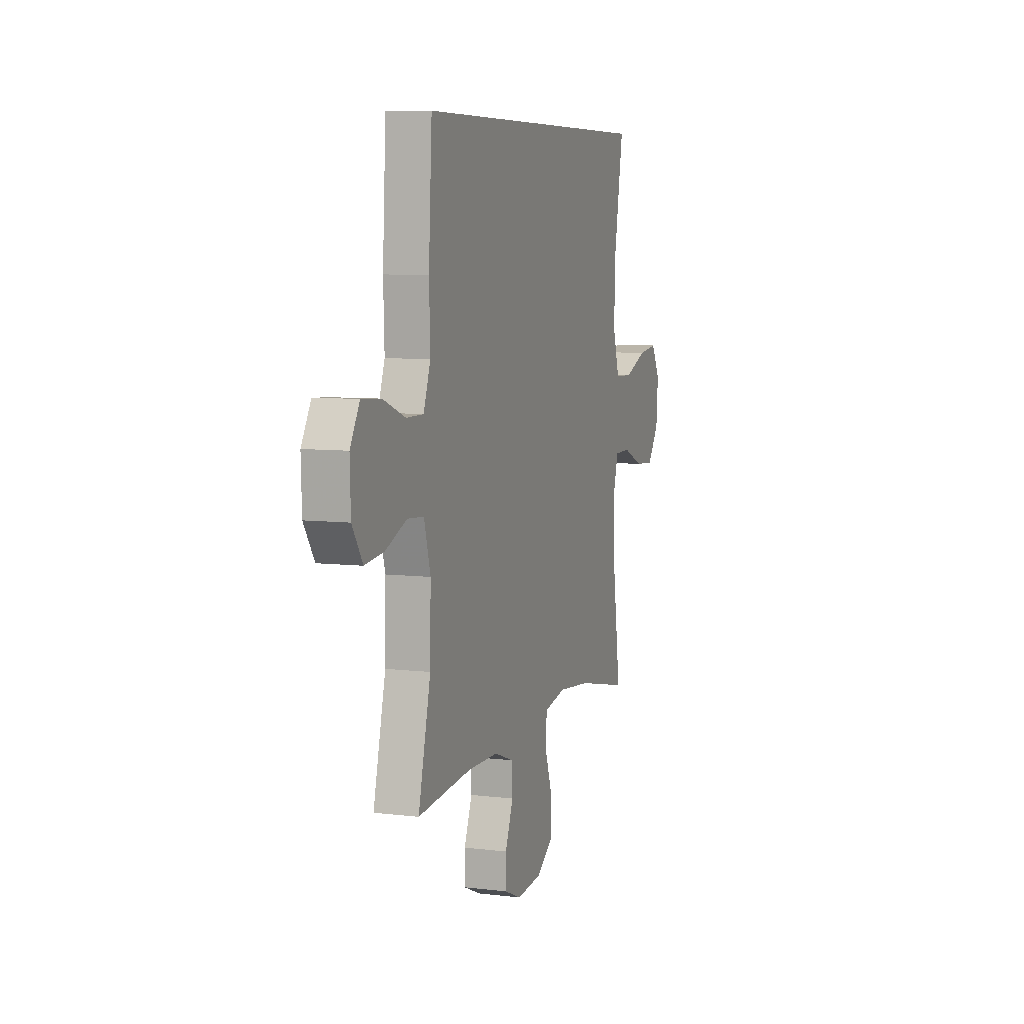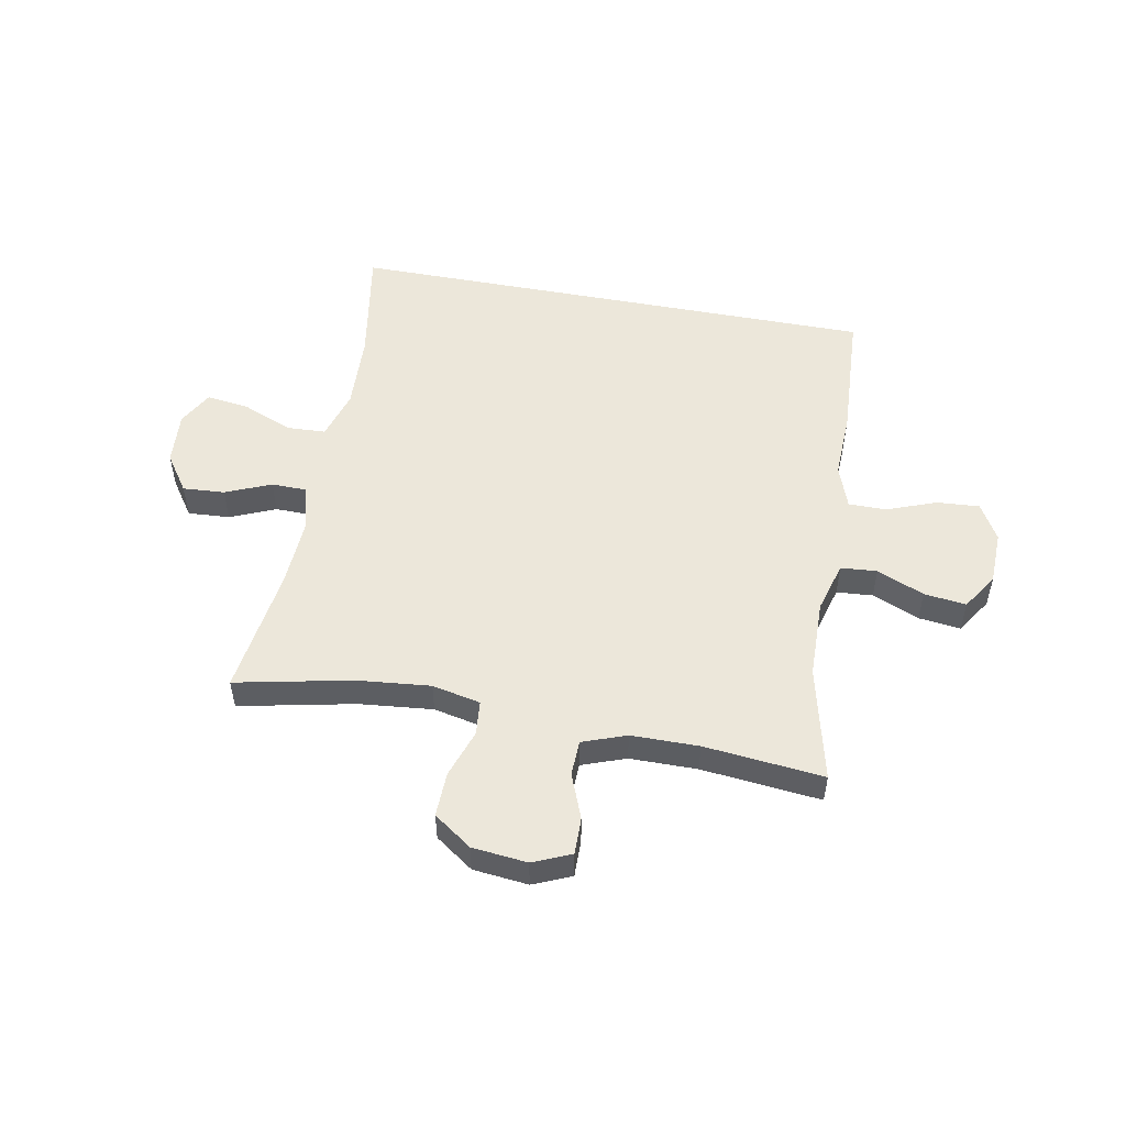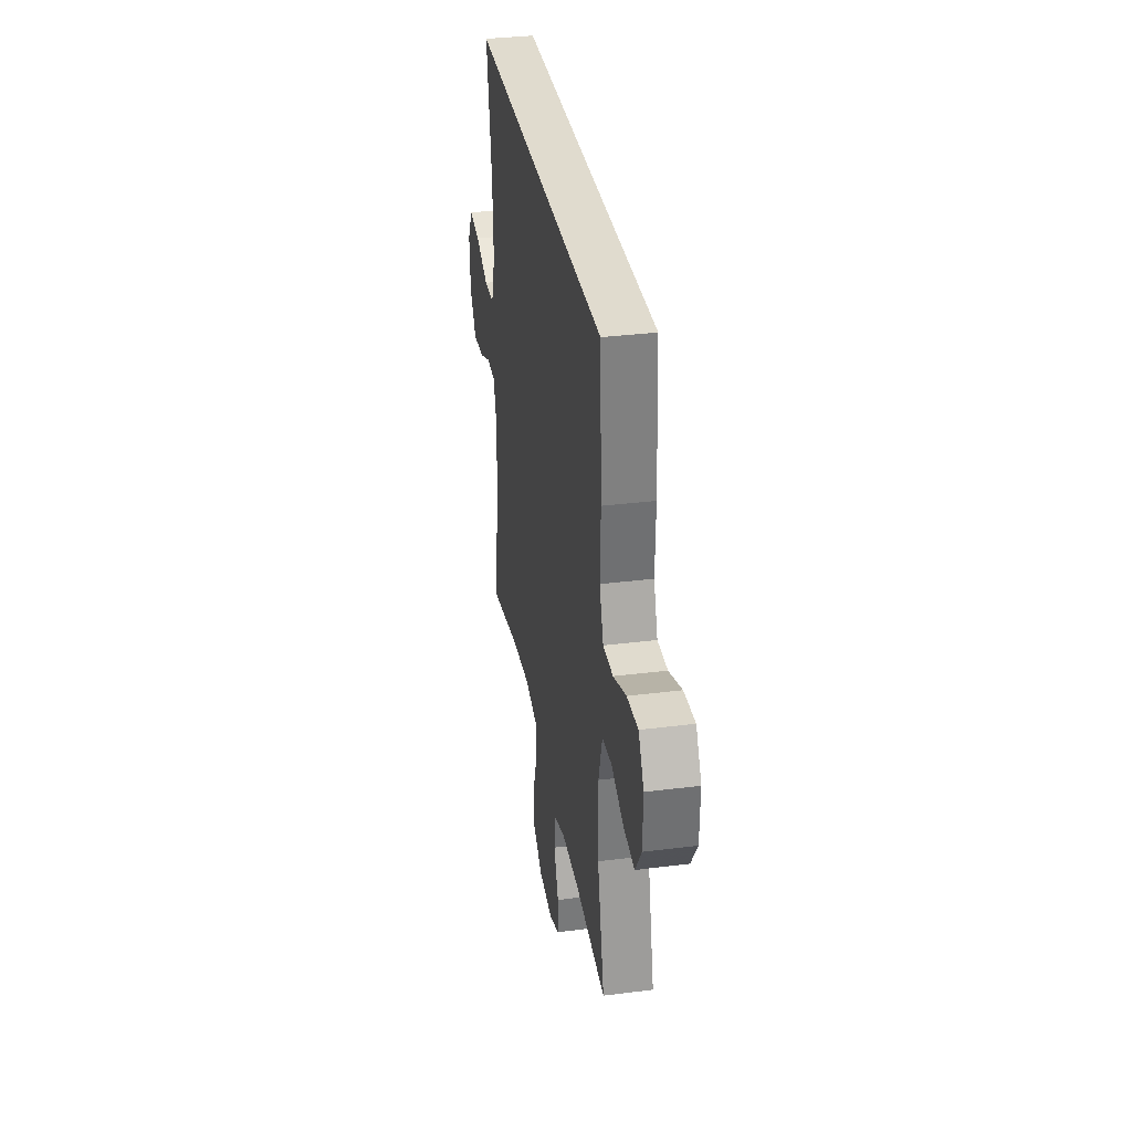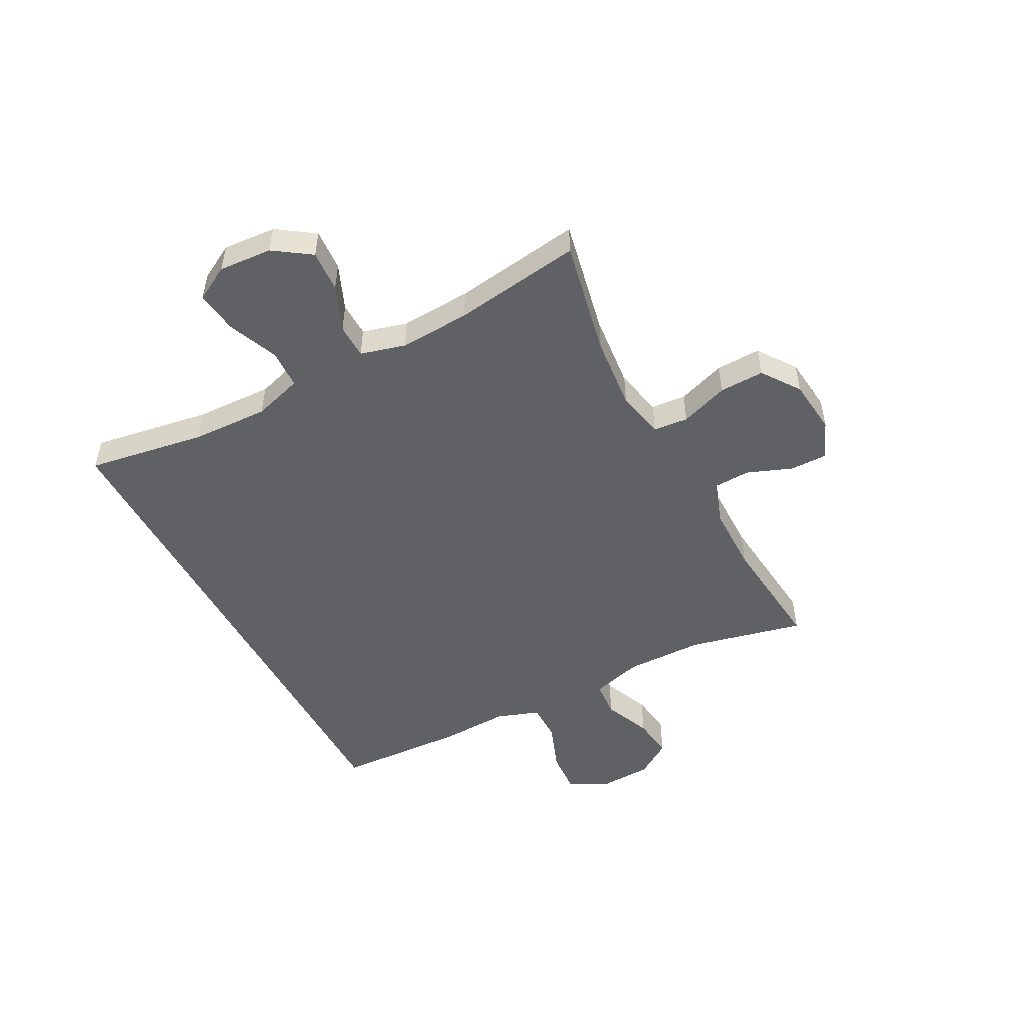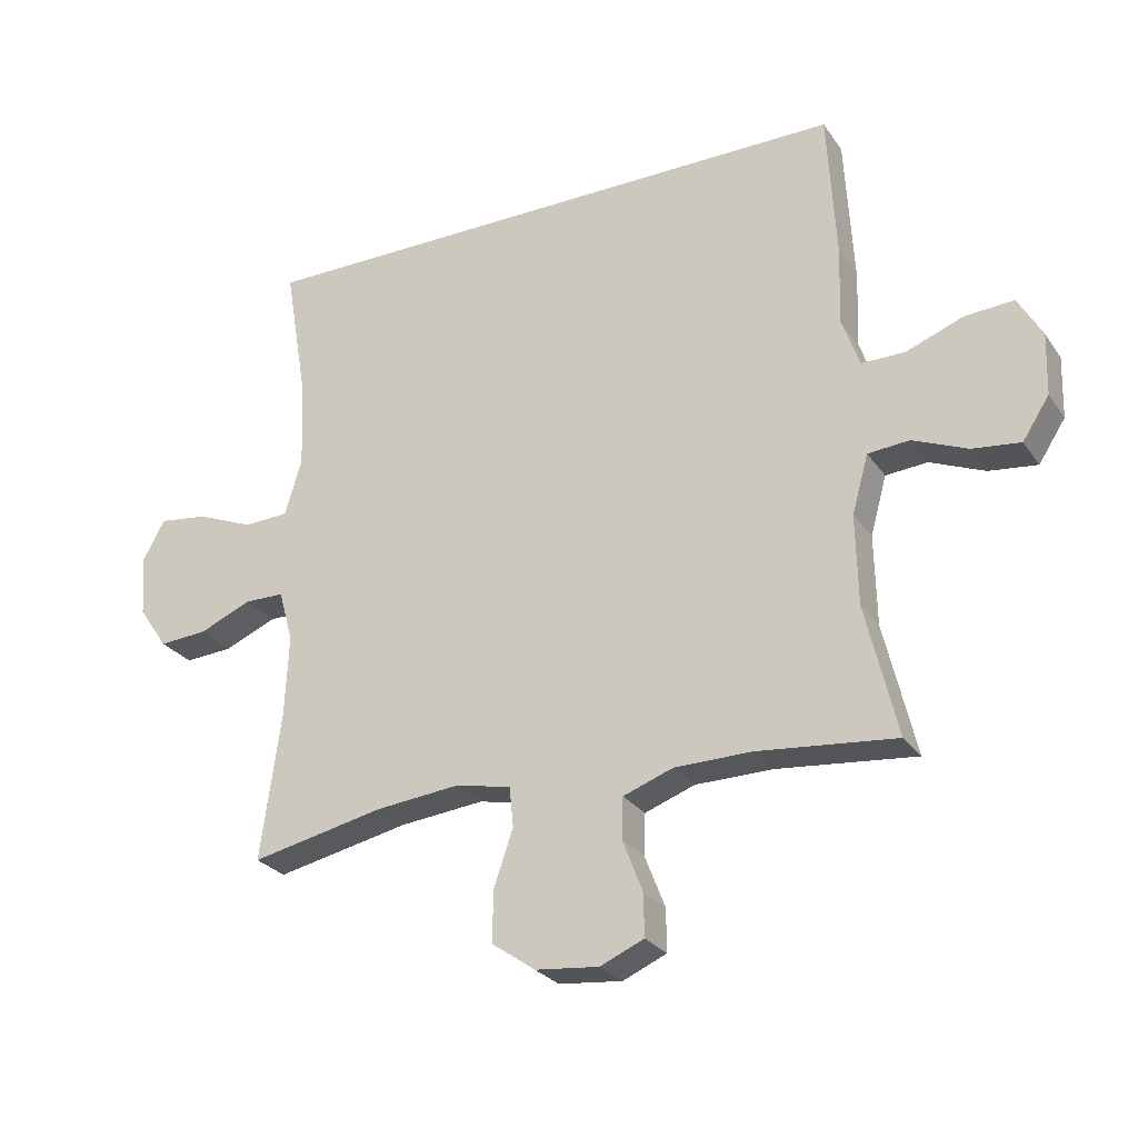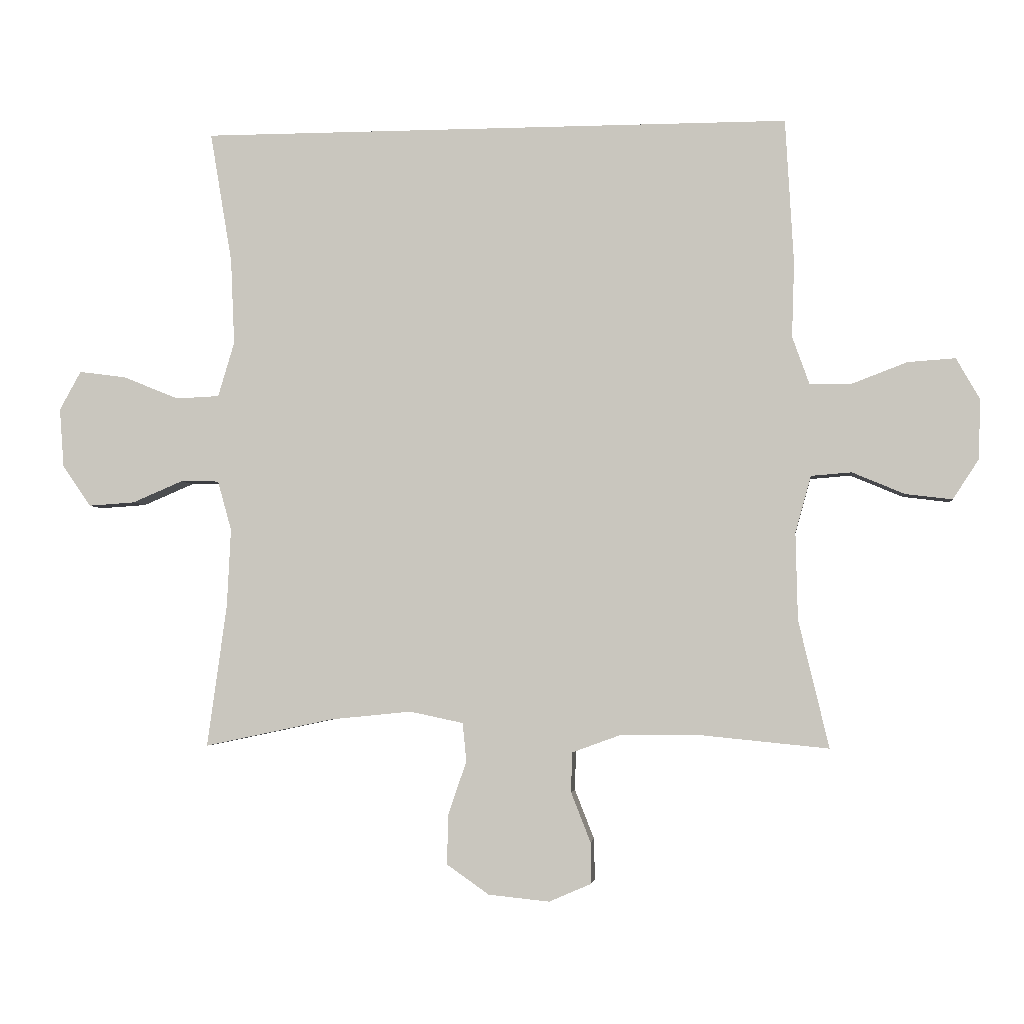
<metadata>
{"format":"obj","ext":"obj","renderer":"f3d","projection":"perspective","resolution":1024,"background":"white","views":[{"elev":7.2,"azim":-70.8,"up":"+Z"},{"elev":52.1,"azim":-169.3,"up":"+Y"},{"elev":33.7,"azim":-99.8,"up":"+Z"},{"elev":-50.3,"azim":118.2,"up":"+Y"},{"elev":-26.7,"azim":-152.8,"up":"+Z"},{"elev":-3.4,"azim":-173.4,"up":"+Z"}]}
</metadata>
<code>
v 0.5 0.07 -0.5
v 0.296 0.07 -0.457
v 0.167 0.07 -0.444
v 0.082 0.07 -0.462
v 0.076 0.07 -0.523
v 0.105 0.07 -0.608
v 0.107 0.07 -0.687
v 0.04 0.07 -0.734
v -0.057 0.07 -0.744
v -0.124 0.07 -0.715
v -0.123 0.07 -0.65
v -0.092 0.07 -0.571
v -0.094 0.07 -0.508
v -0.171 0.07 -0.48
v -0.29 0.07 -0.479
v -0.5 0.07 -0.5
v -0.452 0.07 -0.298
v -0.449 0.07 -0.16
v -0.474 0.07 -0.07
v -0.538 0.07 -0.065
v -0.621 0.07 -0.1
v -0.695 0.07 -0.109
v -0.736 0.07 -0.046
v -0.739 0.07 0.049
v -0.702 0.07 0.114
v -0.627 0.07 0.109
v -0.54 0.07 0.076
v -0.473 0.07 0.076
v -0.446 0.07 0.152
v -0.45 0.07 0.271
v -0.437 0.07 0.5
v 0.501 0.07 0.5
v 0.466 0.07 0.292
v 0.46 0.07 0.156
v 0.486 0.07 0.069
v 0.555 0.07 0.066
v 0.643 0.07 0.102
v 0.718 0.07 0.112
v 0.752 0.07 0.05
v 0.745 0.07 -0.044
v 0.7 0.07 -0.109
v 0.626 0.07 -0.104
v 0.546 0.07 -0.07
v 0.485 0.07 -0.071
v 0.463 0.07 -0.15
v 0.469 0.07 -0.274
v 0.5 0 -0.5
v 0.296 0 -0.457
v 0.167 0 -0.444
v 0.082 0 -0.462
v 0.076 0 -0.523
v 0.105 0 -0.608
v 0.107 0 -0.687
v 0.04 0 -0.734
v -0.057 0 -0.744
v -0.124 0 -0.715
v -0.123 0 -0.65
v -0.092 0 -0.571
v -0.094 0 -0.508
v -0.171 0 -0.48
v -0.29 0 -0.479
v -0.5 0 -0.5
v -0.452 0 -0.298
v -0.449 0 -0.16
v -0.474 0 -0.07
v -0.538 0 -0.065
v -0.621 0 -0.1
v -0.695 0 -0.109
v -0.736 0 -0.046
v -0.739 0 0.049
v -0.702 0 0.114
v -0.627 0 0.109
v -0.54 0 0.076
v -0.473 0 0.076
v -0.446 0 0.152
v -0.45 0 0.271
v -0.437 0 0.5
v 0.501 0 0.5
v 0.466 0 0.292
v 0.46 0 0.156
v 0.486 0 0.069
v 0.555 0 0.066
v 0.643 0 0.102
v 0.718 0 0.112
v 0.752 0 0.05
v 0.745 0 -0.044
v 0.7 0 -0.109
v 0.626 0 -0.104
v 0.546 0 -0.07
v 0.485 0 -0.071
v 0.463 0 -0.15
v 0.469 0 -0.274
f 41 42 43
f 40 41 43
f 39 40 43
f 38 39 43
f 37 38 43
f 36 37 43
f 35 36 43 44
f 34 35 44 45
f 31 32 33
f 30 31 33
f 29 30 33
f 28 29 33 34
f 25 26 27
f 24 25 27
f 23 24 27
f 22 23 27
f 21 22 27
f 20 21 27
f 19 20 27 28
f 28 34 45
f 19 28 45
f 18 19 45
f 15 16 17
f 18 45 46
f 17 18 46
f 15 17 46
f 14 15 46
f 10 11 12
f 9 10 12
f 8 9 12
f 7 8 12
f 6 7 12
f 5 6 12
f 4 5 12 13
f 46 1 2
f 46 2 3
f 4 13 14 46
f 3 4 46
f 89 88 87
f 89 87 86
f 89 86 85
f 89 85 84
f 89 84 83
f 89 83 82
f 90 89 82 81
f 91 90 81 80
f 79 78 77
f 79 77 76
f 79 76 75
f 80 79 75 74
f 73 72 71
f 73 71 70
f 73 70 69
f 73 69 68
f 73 68 67
f 73 67 66
f 74 73 66 65
f 91 80 74
f 91 74 65
f 91 65 64
f 63 62 61
f 92 91 64
f 92 64 63
f 92 63 61
f 92 61 60
f 58 57 56
f 58 56 55
f 58 55 54
f 58 54 53
f 58 53 52
f 58 52 51
f 59 58 51 50
f 48 47 92
f 49 48 92
f 92 60 59 50
f 92 50 49
f 1 47 48 2
f 2 48 49 3
f 3 49 50 4
f 4 50 51 5
f 5 51 52 6
f 6 52 53 7
f 7 53 54 8
f 8 54 55 9
f 9 55 56 10
f 10 56 57 11
f 11 57 58 12
f 12 58 59 13
f 13 59 60 14
f 14 60 61 15
f 15 61 62 16
f 16 62 63 17
f 17 63 64 18
f 18 64 65 19
f 19 65 66 20
f 20 66 67 21
f 21 67 68 22
f 22 68 69 23
f 23 69 70 24
f 24 70 71 25
f 25 71 72 26
f 26 72 73 27
f 27 73 74 28
f 28 74 75 29
f 29 75 76 30
f 30 76 77 31
f 31 77 78 32
f 32 78 79 33
f 33 79 80 34
f 34 80 81 35
f 35 81 82 36
f 36 82 83 37
f 37 83 84 38
f 38 84 85 39
f 39 85 86 40
f 40 86 87 41
f 41 87 88 42
f 42 88 89 43
f 43 89 90 44
f 44 90 91 45
f 45 91 92 46
f 46 92 47 1

</code>
